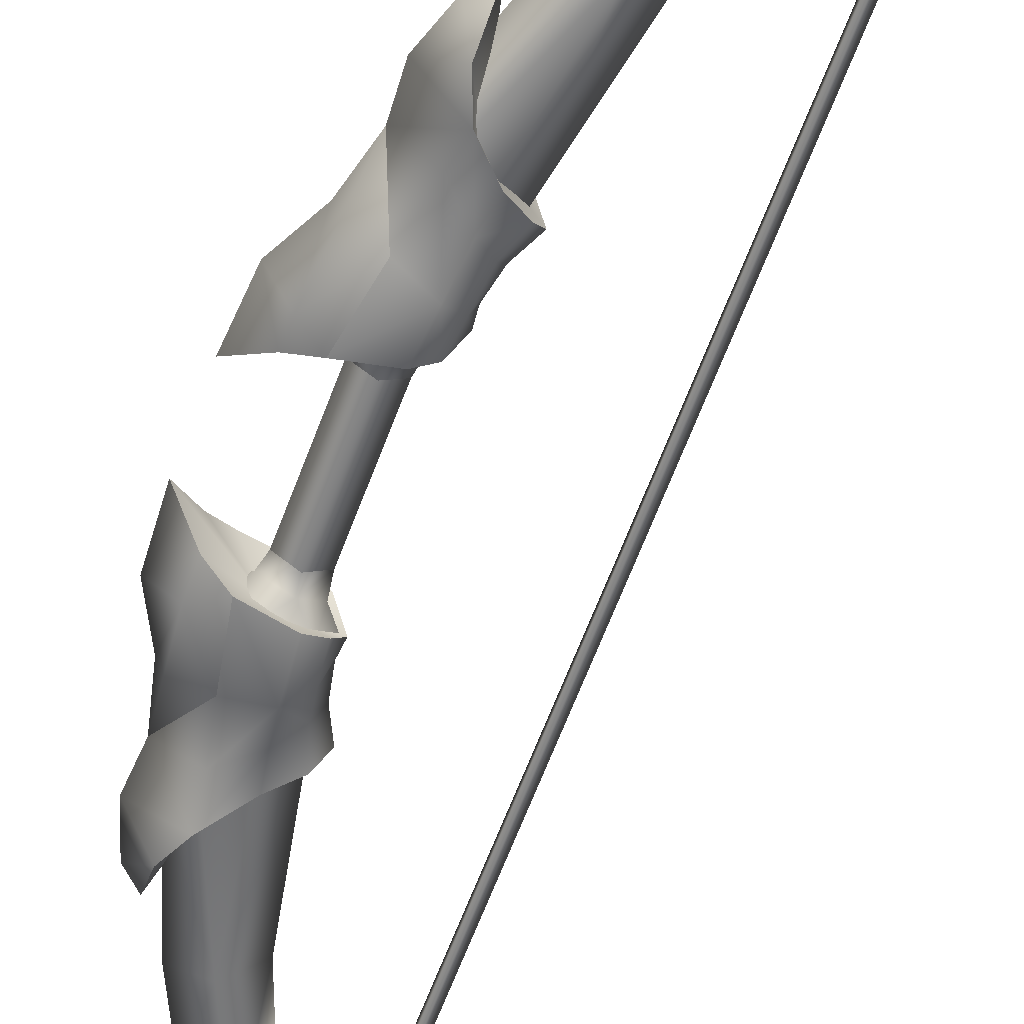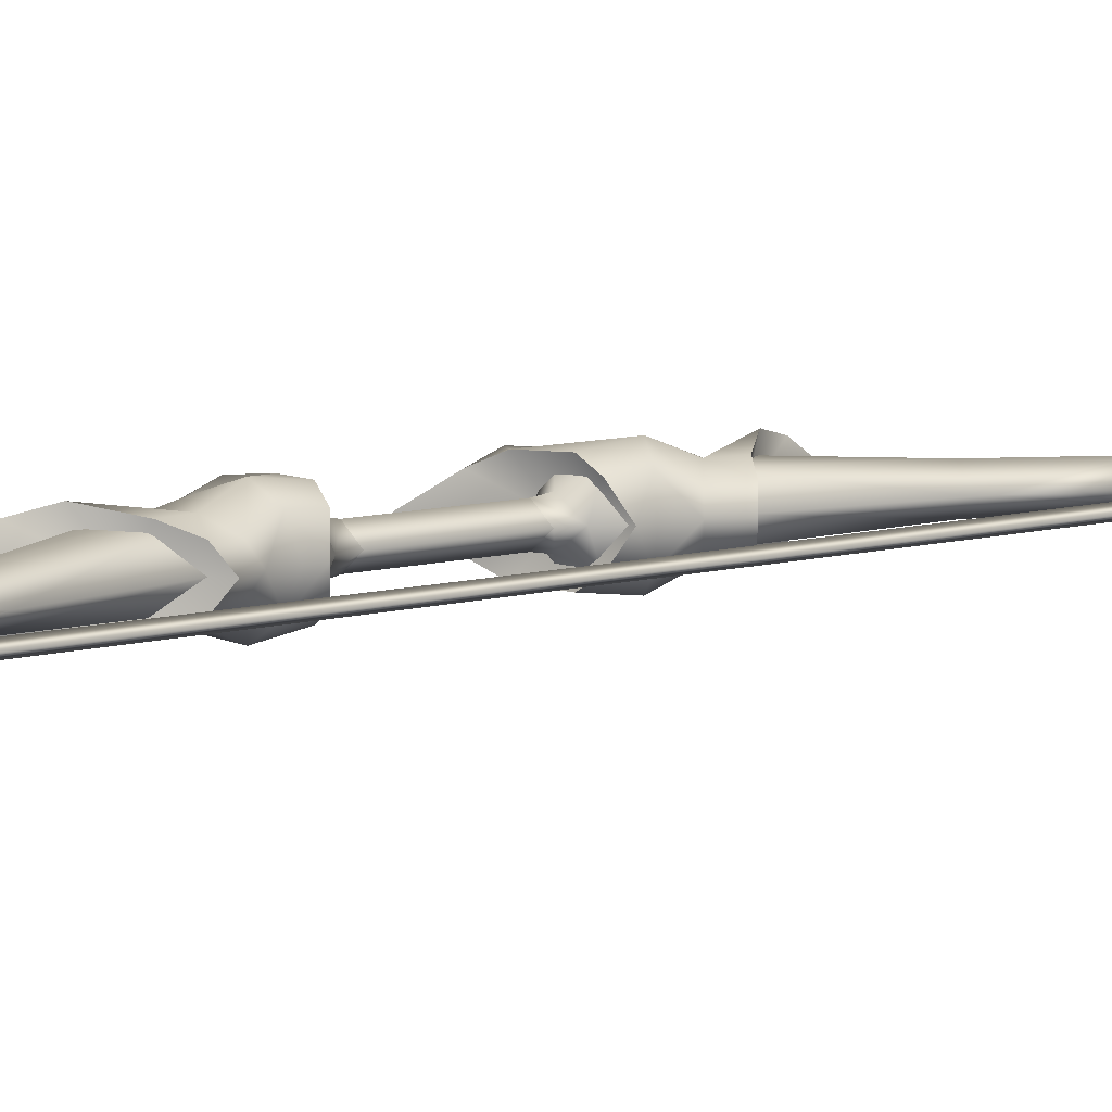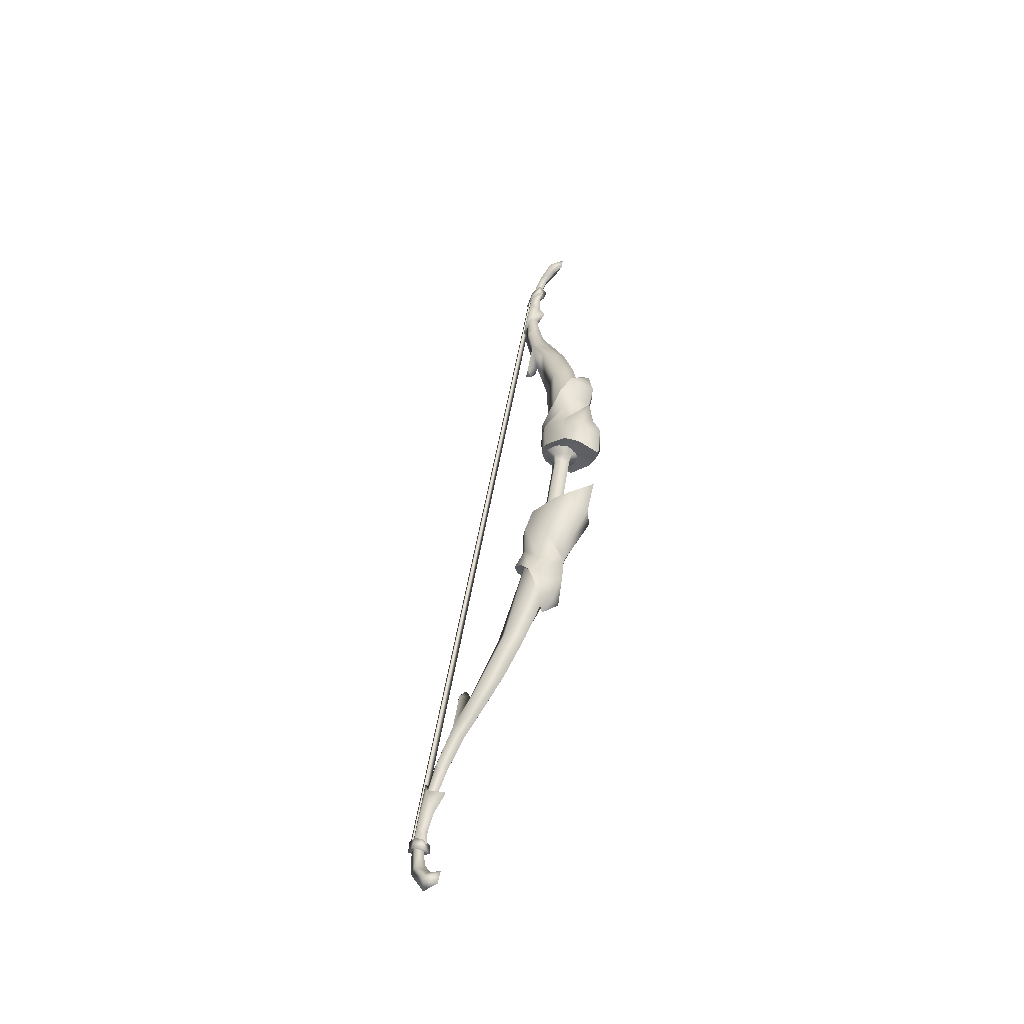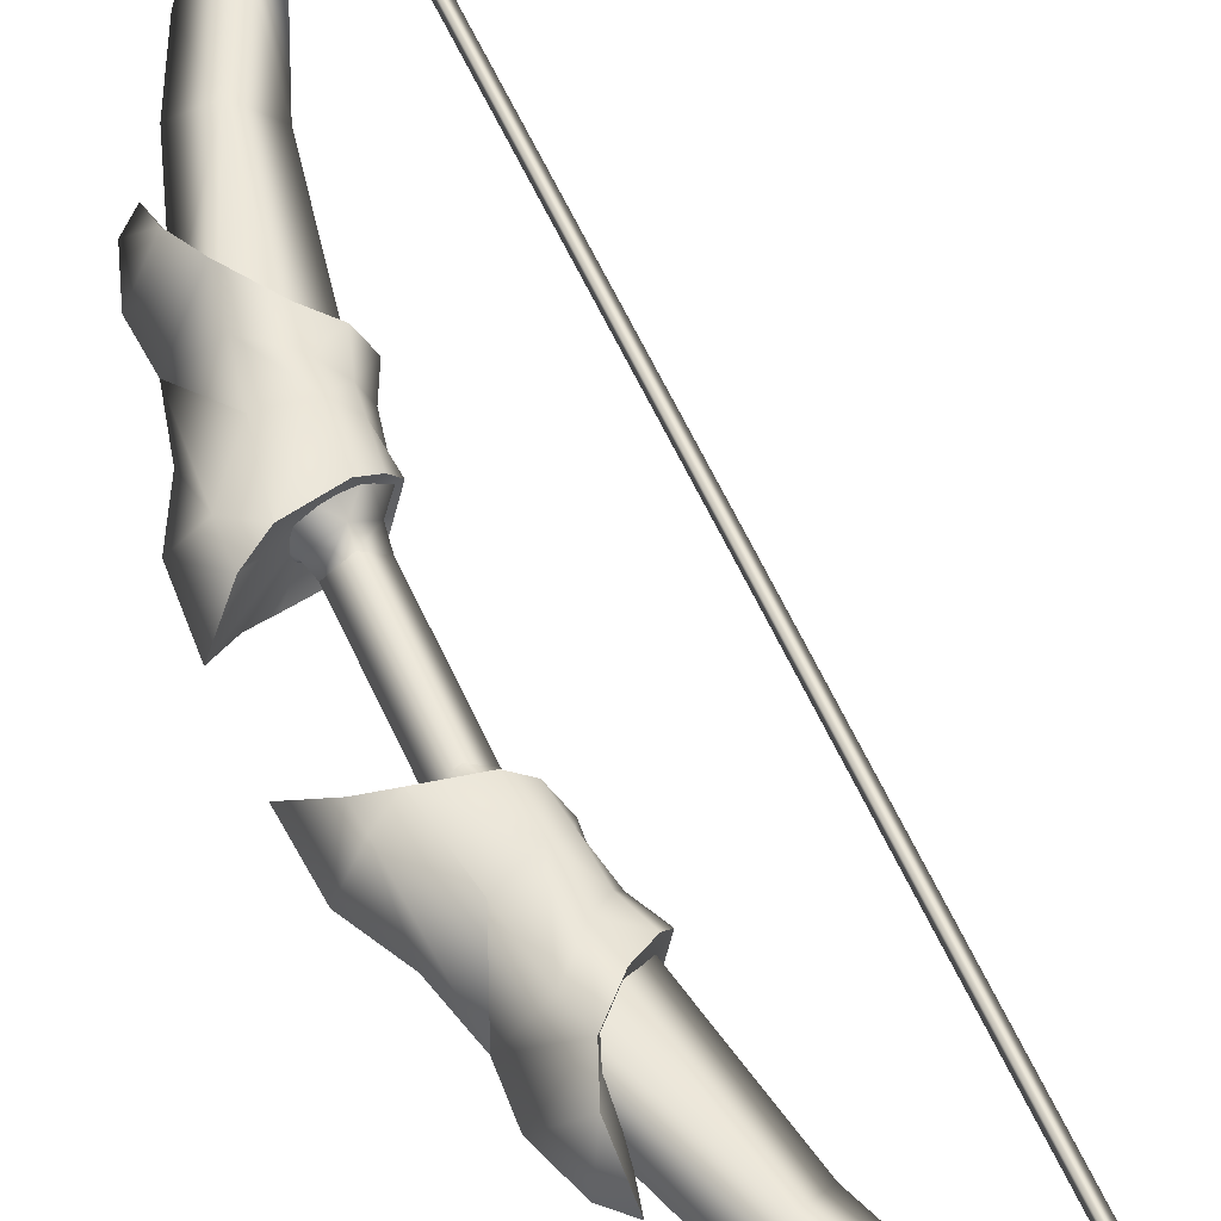
<metadata>
{"format":"obj","ext":"obj","renderer":"f3d","projection":"perspective","resolution":1024,"background":"white","views":[{"elev":-59.9,"azim":150.4,"up":"+Z"},{"elev":7.9,"azim":-140.7,"up":"+Z"},{"elev":-54.8,"azim":38.9,"up":"+Y"},{"elev":54.9,"azim":147.1,"up":"+Z"}]}
</metadata>
<code>
o n0b0
v -0.04483 0.1314 0.003539
v 0.04538 0.07171 0
v -0.05107 0.1324 0
v 0.05794 0.06956 -0.009747
v -0.04483 0.1314 -0.003539
v 0.0705 0.06741 0
v 0.05273 0.1146 0
v 0.05794 0.06956 0.009747
v 0.06529 0.1125 -0.009747
v 0.07117 0.05616 0
v 0.07785 0.1103 0
v 0.05496 0.05967 0.01143
v 0.06529 0.1125 0.009747
v 0.04079 0.058 0
v 0.1105 0.3162 0
v 0.1105 0.3162 0
v 0.05496 0.05967 -0.01143
v 0.09703 0.1615 -0.02432
v 0.09703 0.1615 -0.02432
v 0.09703 0.1615 -0.02432
v 0.06798 0.04358 -0.02148
v 0.1268 0.1298 0.000399
v 0.1268 0.1298 0.000399
v 0.06798 0.04358 0.02148
v 0.1183 0.2435 0
v 0.1183 0.2435 0
v -0.09073 -0.4032 0
v 0.09631 0.2076 -0.02124
v 0.09631 0.2076 -0.02124
v -0.1036 -0.3924 0.008062
v 0.09703 0.1615 0.02432
v 0.09703 0.1615 0.02432
v 0.09703 0.1615 0.02432
v -0.1009 -0.3819 0
v 0.09631 0.2076 0.02124
v 0.09631 0.2076 0.02124
v -0.1036 -0.3924 -0.007754
v 0.05038 0.1861 0
v 0.05038 0.1861 0
v 0.03599 -0.02656 0
v 0.04728 0.2357 0
v 0.04728 0.2357 0
v 0.125 0.2721 0
v 0.09602 0.2685 -0.0255
v 0.09602 0.2685 -0.0255
v 0.09602 0.2685 0.0255
v 0.09602 0.2685 0.0255
v 0.1314 0.1734 0.000645
v 0.1113 0.1507 0.01662
v 0.1113 0.1507 0.01662
v 0.1113 0.1507 -0.01557
v 0.1113 0.1507 -0.01557
v 0.1149 0.1698 -0.021
v 0.1149 0.1698 0.02331
v 0.05334 0.1971 0
v 0.05727 0.235 0
v 0.1096 0.2678 -0.000743
v 0.05783 0.4174 -0.01006
v 0.07054 0.4289 0
v 0.05783 0.4174 0.01006
v 0.0413 0.41 0
v 0.03372 0.5023 -0.006722
v 0.03372 0.5023 -0.006722
v 0.0457 0.5072 0
v 0.0457 0.5072 0
v 0.03372 0.5023 0.006722
v 0.03372 0.5023 0.006722
v 0.02358 0.4994 0
v 0.02358 0.4994 0
v 0.09709 0.2519 0.01655
v 0.09709 0.2519 -0.01655
v 0.09749 0.3469 0.000464
v 0.07657 0.3437 -0.01147
v 0.05542 0.3363 0
v 0.07657 0.3437 0.01147
v 0.0407 0.4558 -0.008067
v 0.0407 0.4558 0.008067
v 0.03185 0.4473 -0.000515
v 0.03053 0.3998 0
v 0.03197 0.4116 -0.007029
v 0.03197 0.4116 0.007029
v 0.02359 0.4052 0.001312
v 0.04288 0.5396 -0
v 0.03349 0.539 -0.004917
v 0.0234 0.5335 0
v 0.03349 0.539 0.004917
v 0.05371 0.4693 0
v 0.03896 0.5914 -0.005287
v 0.03896 0.5914 -0.005287
v 0.05465 0.5989 -0
v 0.05465 0.5989 -0
v 0.03896 0.5914 0.005287
v 0.03896 0.5914 0.005287
v 0.03107 0.5905 0
v 0.03107 0.5905 0
v 0.05558 0.5369 -0
v 0.0335 0.534 -0.007895
v 0.01664 0.5132 0
v 0.0335 0.534 0.007895
v 0.04848 0.585 -0
v 0.03707 0.5789 -0.005682
v 0.02793 0.5775 0
v 0.03707 0.5789 0.005682
v 0.03528 0.5963 0.003826
v 0.02861 0.5949 -0
v 0.03528 0.5963 -0.003826
v 0.05072 0.5948 -0.005604
v 0.05072 0.5948 0.005604
v 0.05494 0.606 -0.006326
v 0.05494 0.606 0.006641
v 0.04116 0.6042 -0.006644
v 0.04116 0.6042 0.006644
v 0.03881 0.5921 -0.005952
v 0.03881 0.5921 0.005952
v 0.02549 0.5895 0
v 0.0289 0.6029 -0.000478
v 0.06964 0.1723 -0.02531
v 0.06964 0.1723 -0.02531
v 0.07286 0.2036 -0.02921
v 0.07307 0.2497 -0.01937
v 0.07307 0.2497 -0.01937
v 0.07307 0.2497 0.01937
v 0.07307 0.2497 0.01937
v 0.07286 0.2036 0.02921
v 0.06964 0.1723 0.02531
v 0.06964 0.1723 0.02531
v 0.09464 0.2442 -0.0157
v 0.09464 0.2442 0.0157
v 0.108 0.2885 -0.02034
v 0.108 0.2885 -0.02034
v 0.108 0.2885 0.02034
v 0.108 0.2885 0.02034
v 0.07285 0.2285 -0.01932
v 0.0527 0.2164 0
v 0.07285 0.2285 0.01932
v 0.1208 0.2073 0.000293
v 0.1203 0.3026 0
v 0.05801 0.1774 -0.01732
v 0.05801 0.1774 -0.01732
v 0.05943 0.1993 -0.01879
v 0.05916 0.2201 -0.01062
v 0.05615 0.2415 -0.01289
v 0.05615 0.2415 -0.01289
v 0.05615 0.2415 0.01289
v 0.05615 0.2415 0.01289
v 0.05916 0.2201 0.01062
v 0.05943 0.1993 0.01879
v 0.05801 0.1774 0.01706
v 0.05801 0.1774 0.01706
v 0.07534 0.2361 -0.01494
v 0.07534 0.2361 0.01494
v 0.08456 0.3932 0
v 0.04774 0.5604 -0
v 0.07226 0.656 0
v 0.05006 0.6022 0
v 0.04157 0.5987 -0.00543
v 0.03121 0.5949 0
v 0.04157 0.5987 0.005885
v 0.08804 0.6367 0
v 0.05465 0.6289 -0.005243
v 0.04565 0.6319 0
v 0.05465 0.6289 0.00609
v 0.06274 0.6256 0
v 0.08375 0.1752 0
v 0.06009 0.1576 0
v 0.06009 0.1576 0
v 0.07264 0.1554 -0.009747
v 0.07264 0.1554 -0.009747
v 0.0852 0.1533 0
v 0.0852 0.1533 0
v 0.07264 0.1554 0.009747
v 0.07264 0.1554 0.009747
v 0.05304 0.1864 0
v 0.06351 0.18 -0.01826
v 0.09892 0.1762 0
v 0.06351 0.18 0.01939
v 0.06009 0.1576 0
v 0.07264 0.1554 -0.009747
v 0.0852 0.1533 0
v 0.07264 0.1554 0.009747
v 0.08959 0.1637 0
v 0.07313 0.1657 0.01143
v 0.06033 0.172 0
v 0.07313 0.1657 -0.01143
v 0.09076 0.1766 -0.02148
v 0.09076 0.1766 0.02148
v 0.08982 0.6508 0
v 0.07409 0.6448 0.008062
v 0.07314 0.634 0
v 0.07409 0.6448 -0.007754
v 0.08394 0.2534 0
v 0.04017 -0.09462 0
v 0.04017 -0.09462 0
v 0.07892 0.05575 -0.02432
v 0.07892 0.05575 -0.02432
v 0.07892 0.05575 -0.02432
v 0.1175 0.07568 0.000399
v 0.1175 0.07568 0.000399
v 0.07165 -0.0287 0
v 0.07165 -0.0287 0
v 0.06288 0.01246 -0.02124
v 0.06288 0.01246 -0.02124
v 0.07892 0.05575 0.02432
v 0.07892 0.05575 0.02432
v 0.07892 0.05575 0.02432
v 0.06288 0.01246 0.02124
v 0.06288 0.01246 0.02124
v 0.02673 0.04804 0
v 0.02673 0.04804 0
v 0.007286 0.002276 0
v 0.007286 0.002276 0
v 0.0685 -0.05784 0
v 0.04235 -0.04483 -0.0255
v 0.04235 -0.04483 -0.0255
v 0.04235 -0.04483 0.0255
v 0.04235 -0.04483 0.0255
v 0.1074 0.03303 0.000645
v 0.09593 0.06119 0.01662
v 0.09593 0.06119 0.01662
v 0.09593 0.06119 -0.01557
v 0.09593 0.06119 -0.01557
v 0.09304 0.04198 -0.021
v 0.09304 0.04198 0.02331
v 0.02585 0.03668 0
v 0.01697 -0.000312 0
v 0.05536 -0.04872 -0.000743
v -0.04323 -0.1725 -0.01006
v -0.03505 -0.1876 0
v -0.04323 -0.1725 0.01006
v -0.05634 -0.16 0
v -0.09422 -0.2446 -0.006722
v -0.09422 -0.2446 -0.006722
v -0.08455 -0.2532 0
v -0.08455 -0.2532 0
v -0.09422 -0.2446 0.006722
v -0.09422 -0.2446 0.006722
v -0.1028 -0.2384 0
v -0.1028 -0.2384 0
v 0.04889 -0.02952 0.01655
v 0.04889 -0.02952 -0.01655
v 0.01764 -0.1193 0.000464
v -0.001023 -0.1093 -0.01147
v -0.0185 -0.09526 0
v -0.001023 -0.1093 0.01147
v -0.07217 -0.2031 -0.008067
v -0.07217 -0.2031 0.008067
v -0.07768 -0.1921 -0.000515
v -0.0631 -0.1468 0
v -0.06567 -0.1585 -0.007029
v -0.06567 -0.1585 0.007029
v -0.07145 -0.1497 0.001312
v -0.098 -0.2828 -0
v -0.1066 -0.2791 -0.004917
v -0.1143 -0.2706 0
v -0.1066 -0.2791 0.004917
v -0.06437 -0.2201 0
v -0.1189 -0.3303 -0.005287
v -0.1189 -0.3303 -0.005287
v -0.1066 -0.3426 -0
v -0.1066 -0.3426 -0
v -0.1189 -0.3303 0.005287
v -0.1189 -0.3303 0.005287
v -0.1261 -0.3269 0
v -0.1261 -0.3269 0
v -0.0851 -0.2844 -0
v -0.105 -0.2744 -0.007895
v -0.114 -0.2492 0
v -0.105 -0.2744 0.007895
v -0.1078 -0.3275 -0
v -0.1166 -0.3179 -0.005682
v -0.1247 -0.3135 0
v -0.1166 -0.3179 0.005682
v -0.124 -0.3338 0.003826
v -0.1299 -0.3302 -0
v -0.124 -0.3338 -0.003826
v -0.109 -0.3374 -0.005604
v -0.109 -0.3374 0.005604
v -0.1087 -0.3494 -0.006326
v -0.1087 -0.3494 0.006641
v -0.1211 -0.3432 -0.006644
v -0.1211 -0.3432 0.006644
v -0.1193 -0.331 -0.005952
v -0.1193 -0.331 0.005952
v -0.131 -0.324 0
v -0.1322 -0.3379 -0.000478
v 0.04948 0.05462 -0.02531
v 0.04948 0.05462 -0.02531
v 0.04211 0.02409 -0.02921
v 0.02696 -0.01948 -0.01937
v 0.02696 -0.01948 -0.01937
v 0.02696 -0.01948 0.01937
v 0.02696 -0.01948 0.01937
v 0.04211 0.02409 0.02921
v 0.04948 0.05462 0.02531
v 0.04948 0.05462 0.02531
v 0.04914 -0.02147 -0.0157
v 0.04914 -0.02147 0.0157
v 0.04704 -0.06766 -0.02034
v 0.04704 -0.06766 -0.02034
v 0.04704 -0.06766 0.02034
v 0.04704 -0.06766 0.02034
v 0.0338 0.000555 -0.01932
v 0.01882 0.01868 0
v 0.0338 0.000555 0.01932
v 0.08609 0.004606 0.000293
v 0.0539 -0.08507 0
v 0.03682 0.05368 -0.01732
v 0.03682 0.05368 -0.01732
v 0.03086 0.03257 -0.01879
v 0.02371 0.01311 -0.01062
v 0.01374 -0.006077 -0.01289
v 0.01374 -0.006077 -0.01289
v 0.01374 -0.006077 0.01289
v 0.01374 -0.006077 0.01289
v 0.02371 0.01311 0.01062
v 0.03086 0.03257 0.01879
v 0.03682 0.05368 0.01706
v 0.03682 0.05368 0.01706
v 0.03363 -0.007409 -0.01494
v 0.03363 -0.007409 0.01494
v -0.009972 -0.1586 0
v -0.1003 -0.304 -0
v -0.109 -0.4023 0
v -0.112 -0.3442 0
v -0.1189 -0.3381 -0.00543
v -0.1274 -0.3311 0
v -0.1189 -0.3381 0.005885
v -0.08772 -0.3894 0
v -0.1166 -0.371 -0.005243
v -0.1261 -0.3708 0
v -0.1166 -0.371 0.00609
v -0.1079 -0.3705 0
v 0.06183 0.04723 0
v 0.04538 0.07171 0
v 0.04538 0.07171 0
v 0.05794 0.06956 -0.009747
v 0.05794 0.06956 -0.009747
v 0.0705 0.06741 0
v 0.0705 0.06741 0
v 0.05794 0.06956 0.009747
v 0.05794 0.06956 0.009747
v 0.02915 0.0469 0
v 0.04113 0.04939 -0.01826
v 0.0758 0.04122 0
v 0.04113 0.04939 0.01939
f 330 326 325
f 326 330 327
f 331 327 330
f 327 331 324
f 332 324 331
f 324 332 329
f 37 329 332
f 329 37 330
f 323 330 37
f 330 323 30
f 27 30 323
f 30 27 328
f 37 328 27
f 328 37 34
f 332 34 37
f 34 332 331
f 226 242 240
f 242 226 241
f 244 241 226
f 241 244 321
f 229 321 244
f 321 229 228
f 246 228 229
f 228 246 256
f 233 256 246
f 256 233 245
f 231 245 233
f 245 231 247
f 237 247 231
f 247 237 246
f 235 246 237
f 246 235 233
f 155 162 158
f 162 155 163
f 160 163 155
f 163 160 190
f 161 190 160
f 190 161 154
f 188 154 161
f 154 188 187
f 159 187 188
f 187 159 190
f 189 190 159
f 190 189 163
f 162 163 189
f 283 284 281
f 284 283 282
f 277 282 283
f 282 277 276
f 279 276 277
f 276 279 278
f 281 278 279
f 278 281 285
f 284 285 281
f 285 284 280
f 282 280 284
f 280 282 278
f 276 278 282
f 75 151 70
f 151 75 74
f 60 74 75
f 74 60 61
f 77 61 60
f 61 77 81
f 78 81 77
f 81 78 82
f 80 82 78
f 82 80 79
f 61 79 80
f 79 61 81
f 227 243 242
f 243 227 230
f 245 230 227
f 230 245 249
f 247 249 245
f 249 247 251
f 250 251 247
f 251 250 248
f 230 248 250
f 248 230 249
f 111 115 116
f 115 111 113
f 109 113 111
f 113 109 107
f 110 107 109
f 107 110 108
f 112 108 110
f 108 112 114
f 115 114 112
f 114 115 113
f 137 15 131
f 15 137 129
f 43 129 137
f 129 43 44
f 25 44 43
f 44 25 127
f 28 127 25
f 127 28 119
f 20 119 28
f 119 20 117
f 57 75 70
f 75 57 72
f 73 72 57
f 72 73 152
f 58 152 73
f 152 58 59
f 87 59 58
f 59 87 77
f 64 77 87
f 77 64 66
f 100 88 90
f 88 100 101
f 153 101 100
f 101 153 97
f 96 97 153
f 97 96 99
f 153 99 96
f 99 153 103
f 100 103 153
f 103 100 90
f 270 257 263
f 257 270 269
f 322 269 270
f 269 322 272
f 268 272 322
f 272 268 267
f 266 267 268
f 267 266 271
f 270 271 266
f 271 270 263
f 138 119 117
f 119 138 140
f 38 140 138
f 140 38 55
f 147 55 38
f 55 147 134
f 146 134 147
f 134 146 41
f 144 41 146
f 288 310 309
f 310 288 302
f 296 302 288
f 302 296 213
f 199 213 296
f 213 199 212
f 215 212 199
f 212 215 300
f 252 236 255
f 236 252 234
f 253 234 252
f 234 253 232
f 254 232 253
f 232 254 238
f 255 238 254
f 238 255 236
f 65 83 67
f 83 65 84
f 63 84 65
f 84 63 85
f 69 85 63
f 85 69 86
f 67 86 69
f 86 67 83
f 337 17 335
f 17 337 10
f 339 10 337
f 10 339 12
f 341 12 339
f 12 341 14
f 335 14 341
f 14 335 17
f 76 80 78
f 80 76 61
f 58 61 76
f 61 58 74
f 73 74 58
f 74 73 56
f 150 56 73
f 10 344 21
f 344 10 24
f 12 24 10
f 24 12 345
f 14 345 12
f 345 14 342
f 343 342 14
f 208 316 318
f 316 208 224
f 309 224 208
f 224 309 303
f 310 303 309
f 303 310 210
f 311 210 310
f 242 319 240
f 319 242 225
f 243 225 242
f 225 243 320
f 244 320 243
f 320 244 239
f 226 239 244
f 101 94 88
f 94 101 102
f 97 102 101
f 102 97 98
f 99 98 97
f 98 99 103
f 68 77 66
f 77 68 78
f 62 78 68
f 78 62 76
f 64 76 62
f 76 64 87
f 186 181 175
f 181 186 182
f 176 182 186
f 182 176 183
f 173 183 176
f 183 173 174
f 222 200 202
f 200 222 305
f 217 305 222
f 305 217 223
f 218 223 217
f 223 218 203
f 275 5 273
f 5 275 3
f 274 3 275
f 1 3 274
f 273 1 274
f 1 273 5
f 46 25 43
f 25 46 128
f 135 128 46
f 128 135 124
f 146 124 135
f 124 146 147
f 26 53 29
f 53 26 136
f 54 136 26
f 136 54 48
f 49 48 54
f 48 49 23
f 1 5 104
f 104 5 106
f 3 106 5
f 106 3 105
f 1 105 3
f 105 1 104
f 178 7 177
f 7 178 9
f 179 9 178
f 9 179 11
f 180 11 179
f 11 180 13
f 217 198 218
f 198 217 220
f 222 220 217
f 220 222 194
f 202 194 222
f 188 189 159
f 189 188 162
f 161 162 188
f 162 161 158
f 157 158 161
f 304 315 313
f 315 304 293
f 297 293 304
f 293 297 206
f 199 206 297
f 152 75 72
f 75 152 60
f 59 60 152
f 60 59 77
f 149 147 38
f 147 149 124
f 126 124 149
f 124 126 32
f 53 18 29
f 18 53 51
f 48 51 53
f 51 48 23
f 212 298 213
f 298 212 306
f 300 306 212
f 306 300 192
f 307 309 208
f 309 307 288
f 286 288 307
f 288 286 196
f 303 316 224
f 316 303 315
f 210 315 303
f 315 210 313
f 321 242 241
f 242 321 227
f 228 227 321
f 227 228 256
f 184 174 185
f 174 184 183
f 166 183 184
f 183 166 172
f 181 185 175
f 185 181 184
f 168 184 181
f 184 168 166
f 266 322 270
f 322 266 265
f 268 265 266
f 265 268 322
f 134 140 55
f 140 134 141
f 41 141 134
f 141 41 142
f 141 119 140
f 119 141 133
f 142 133 141
f 133 142 120
f 156 160 155
f 160 156 161
f 157 161 156
f 191 132 16
f 132 191 47
f 123 47 191
f 40 292 314
f 292 40 216
f 301 216 40
f 40 312 290
f 312 40 211
f 314 211 40
f 40 299 193
f 299 40 214
f 290 214 40
f 30 331 330
f 331 30 34
f 328 34 30
f 112 116 115
f 116 112 109
f 110 109 112
f 272 261 259
f 261 272 271
f 267 271 272
f 103 102 98
f 102 103 92
f 90 92 103
f 223 200 305
f 200 223 207
f 203 207 223
f 333 209 317
f 209 333 308
f 287 308 333
f 333 195 287
f 195 333 221
f 197 221 333
f 333 219 197
f 219 333 205
f 294 205 333
f 302 311 310
f 311 302 289
f 213 289 302
f 293 316 315
f 316 293 318
f 295 318 293
f 17 343 14
f 343 17 21
f 10 21 17
f 135 144 146
f 144 135 122
f 46 122 135
f 191 145 123
f 145 191 42
f 143 42 191
f 133 127 119
f 127 133 44
f 120 44 133
f 164 118 19
f 118 164 139
f 39 139 164
f 172 182 183
f 182 172 170
f 170 181 182
f 181 170 168
f 71 73 57
f 73 71 150
f 121 191 45
f 191 121 143
f 269 259 257
f 259 269 272
f 130 191 16
f 191 130 45
f 108 113 107
f 113 108 114
f 281 277 283
f 277 281 279
f 4 7 9
f 7 4 2
f 2 13 7
f 13 2 8
f 6 9 11
f 9 6 4
f 296 201 199
f 201 296 288
f 8 11 13
f 11 8 6
f 334 13 7
f 13 334 340
f 336 7 9
f 7 336 334
f 297 215 199
f 215 297 304
f 291 304 313
f 304 291 215
f 293 204 295
f 204 293 206
f 338 9 11
f 9 338 336
f 131 43 137
f 43 131 46
f 128 35 25
f 35 128 124
f 340 11 13
f 11 340 338
f 52 164 19
f 164 52 22
f 50 164 22
f 164 50 33
f 125 164 33
f 164 125 148
f 177 13 180
f 13 177 7
f 171 11 169
f 11 171 13
f 36 54 26
f 54 36 31
f 169 9 167
f 9 169 11
f 167 7 165
f 7 167 9
f 243 229 244
f 229 243 230
f 230 246 229
f 246 230 250
f 165 13 171
f 13 165 7
f 95 91 89
f 91 95 93
f 260 264 258
f 264 260 262
f 325 329 330
f 329 325 324
f 271 263 261
f 111 116 109
f 278 285 280
f 323 37 27
f 227 256 245
f 246 250 247
f 193 301 40
f 248 249 251
f 49 54 31
f 136 48 53
f 154 187 190
f 148 39 164
f 32 35 124
f 81 82 79
f 196 201 288
f 192 298 306
f 58 76 87
f 151 74 56
f 294 333 317
f 102 92 94

</code>
